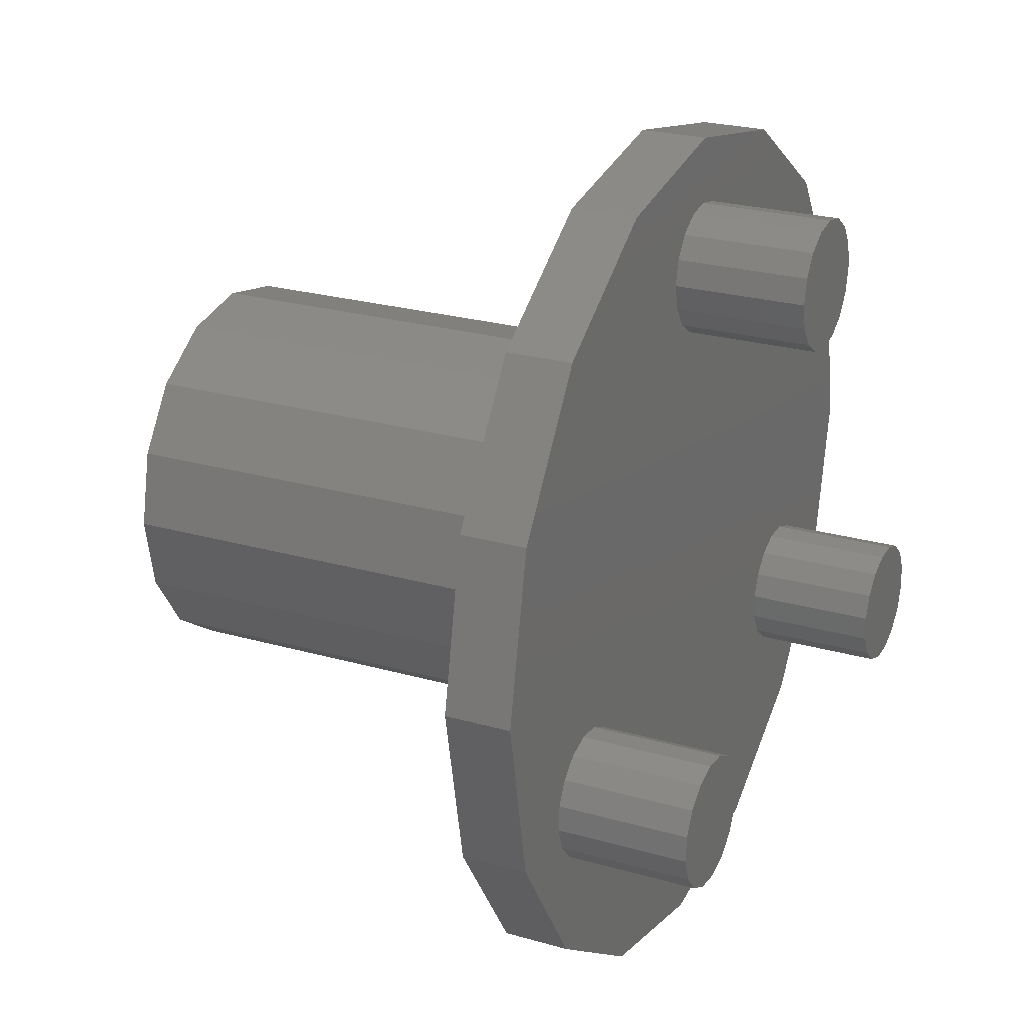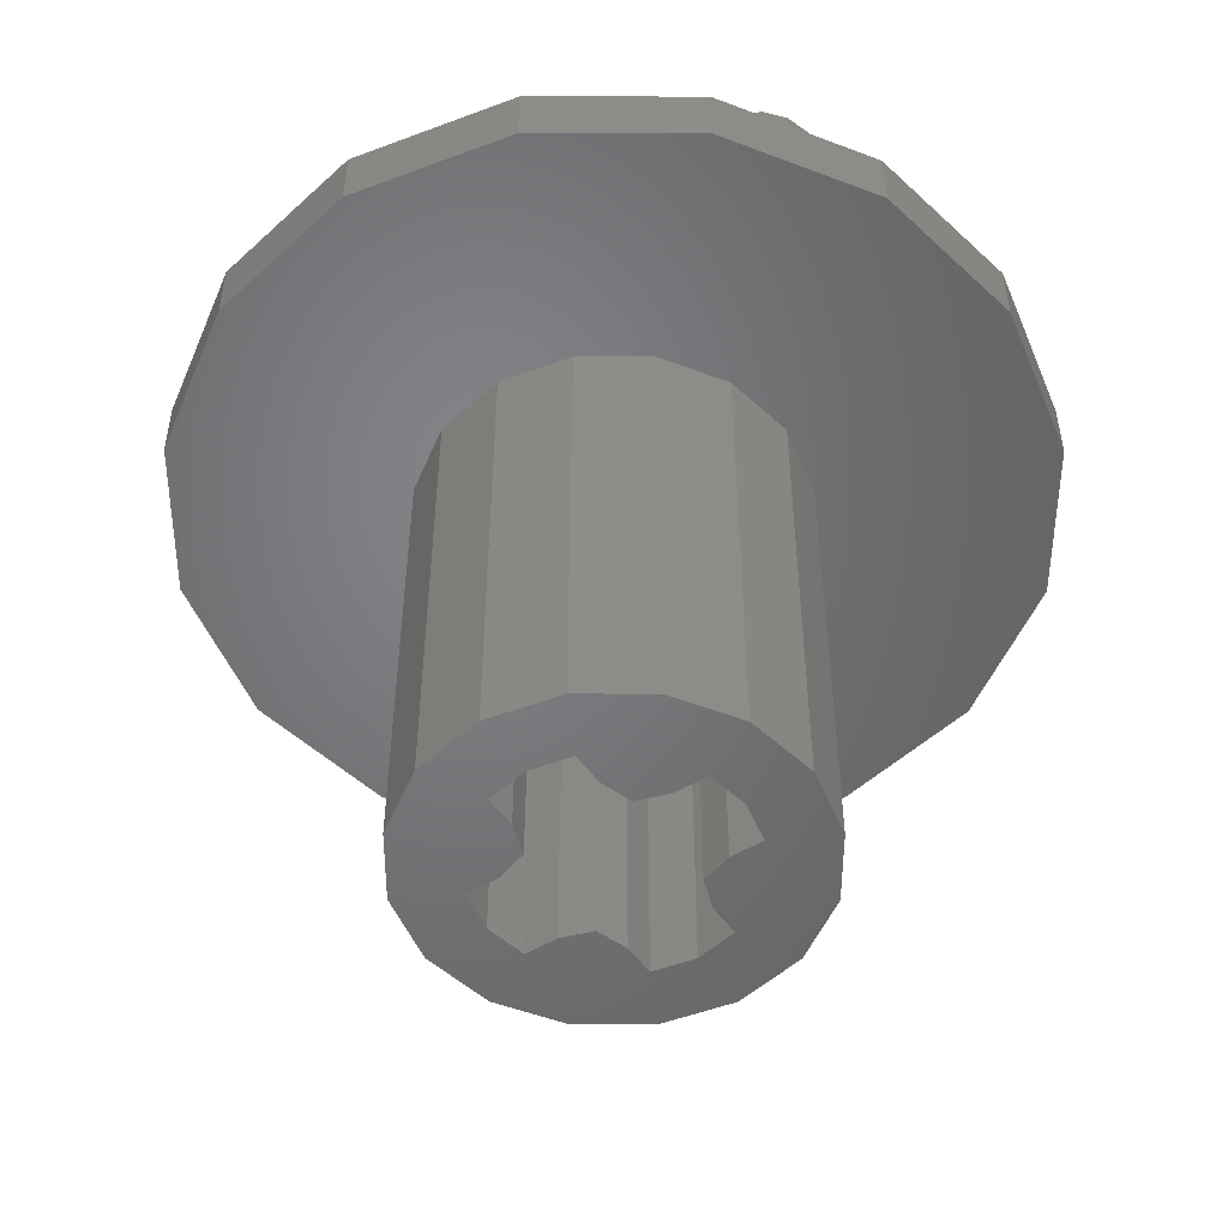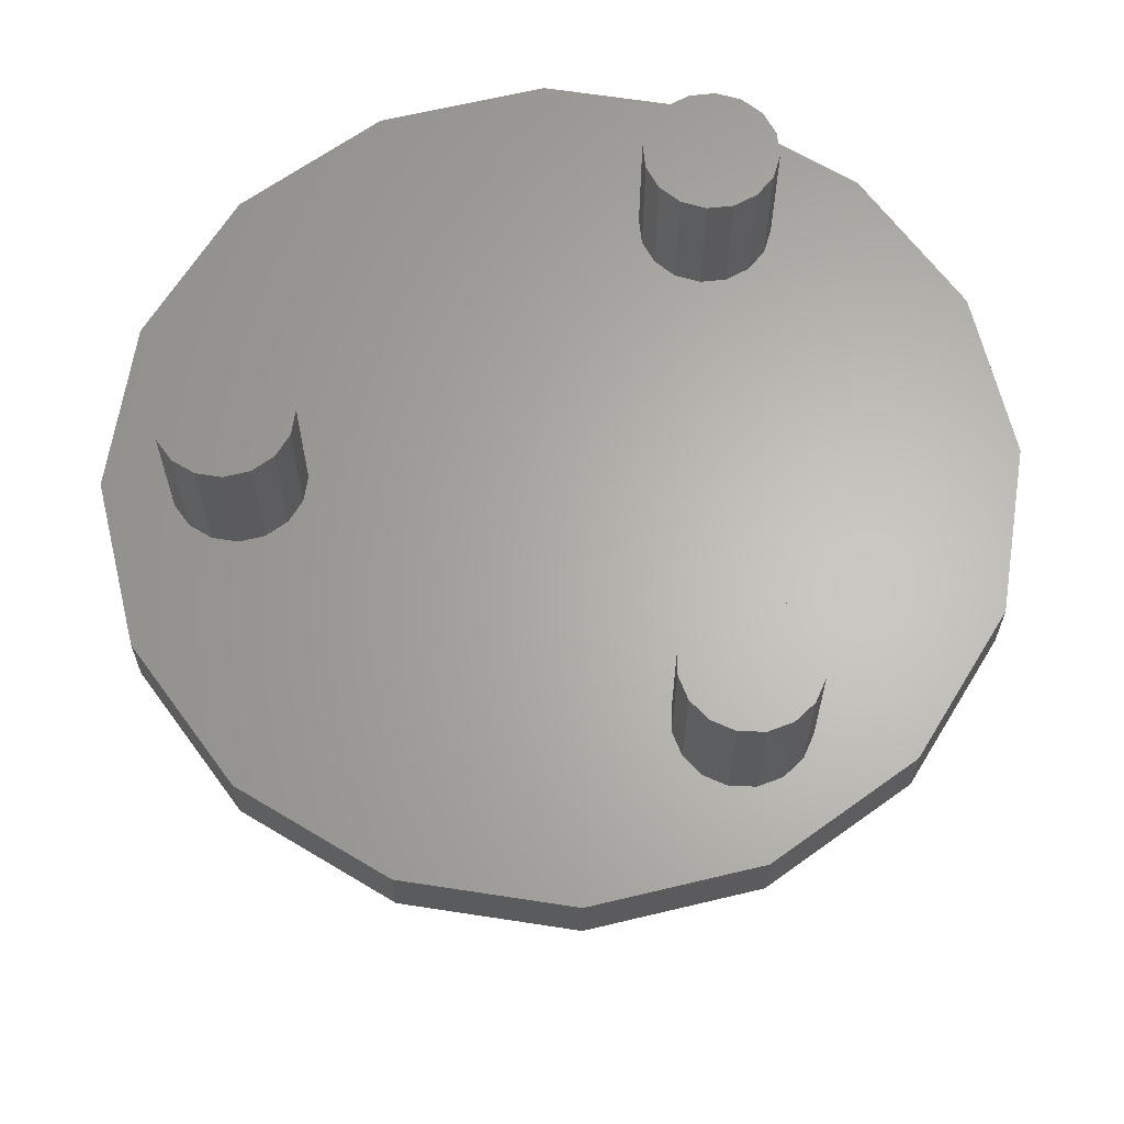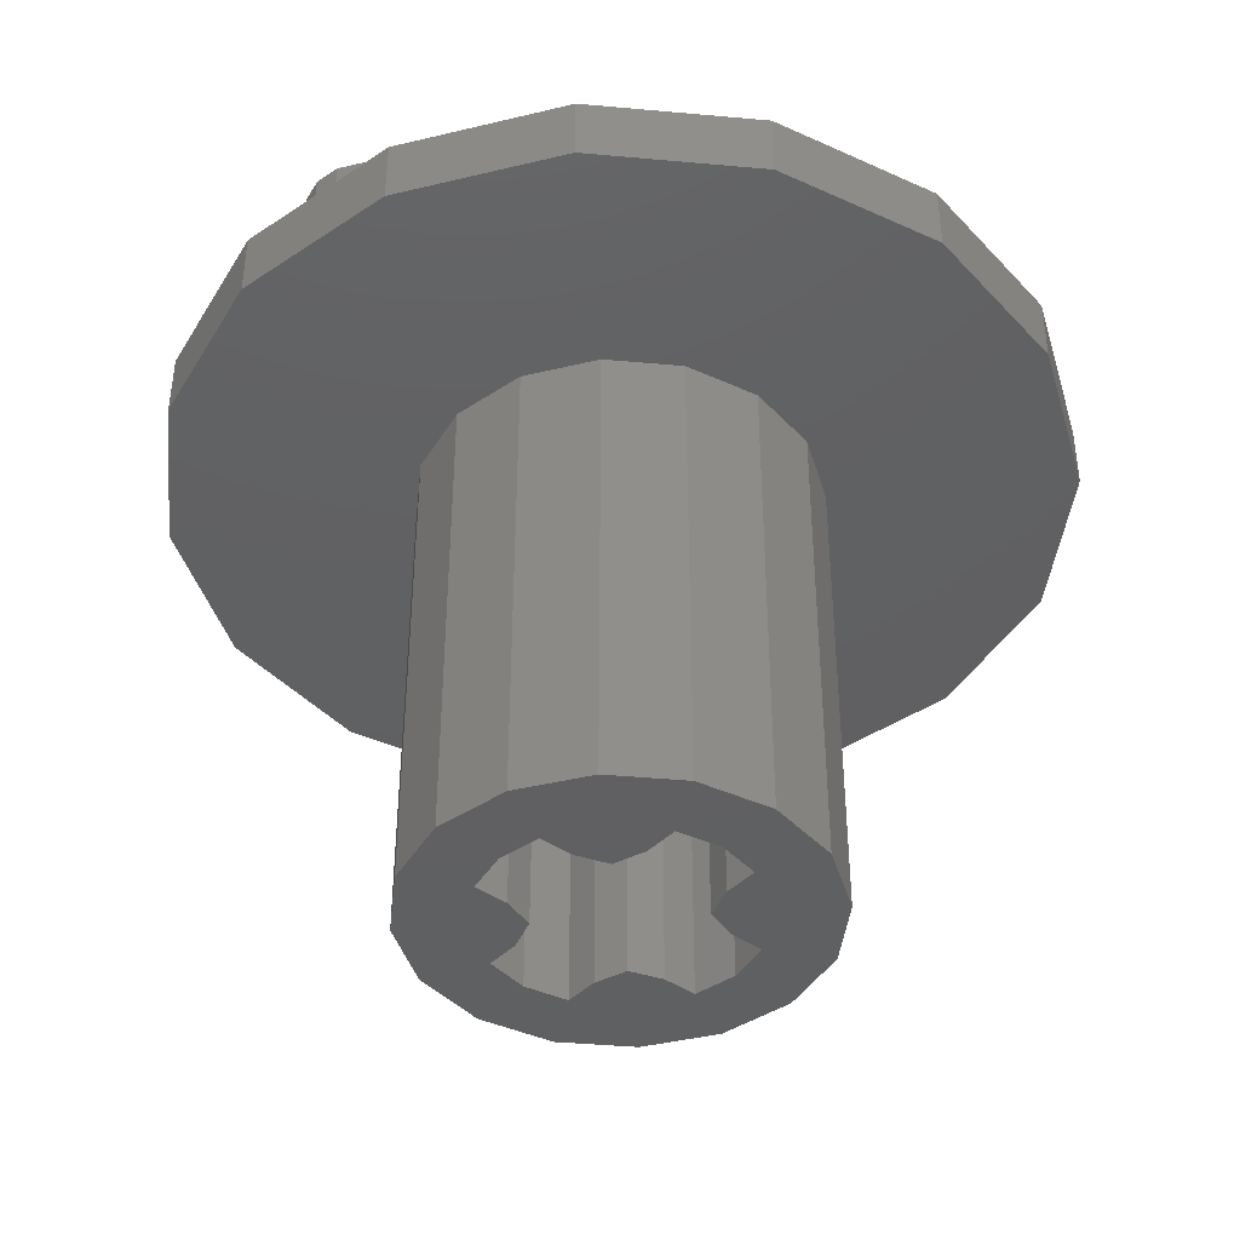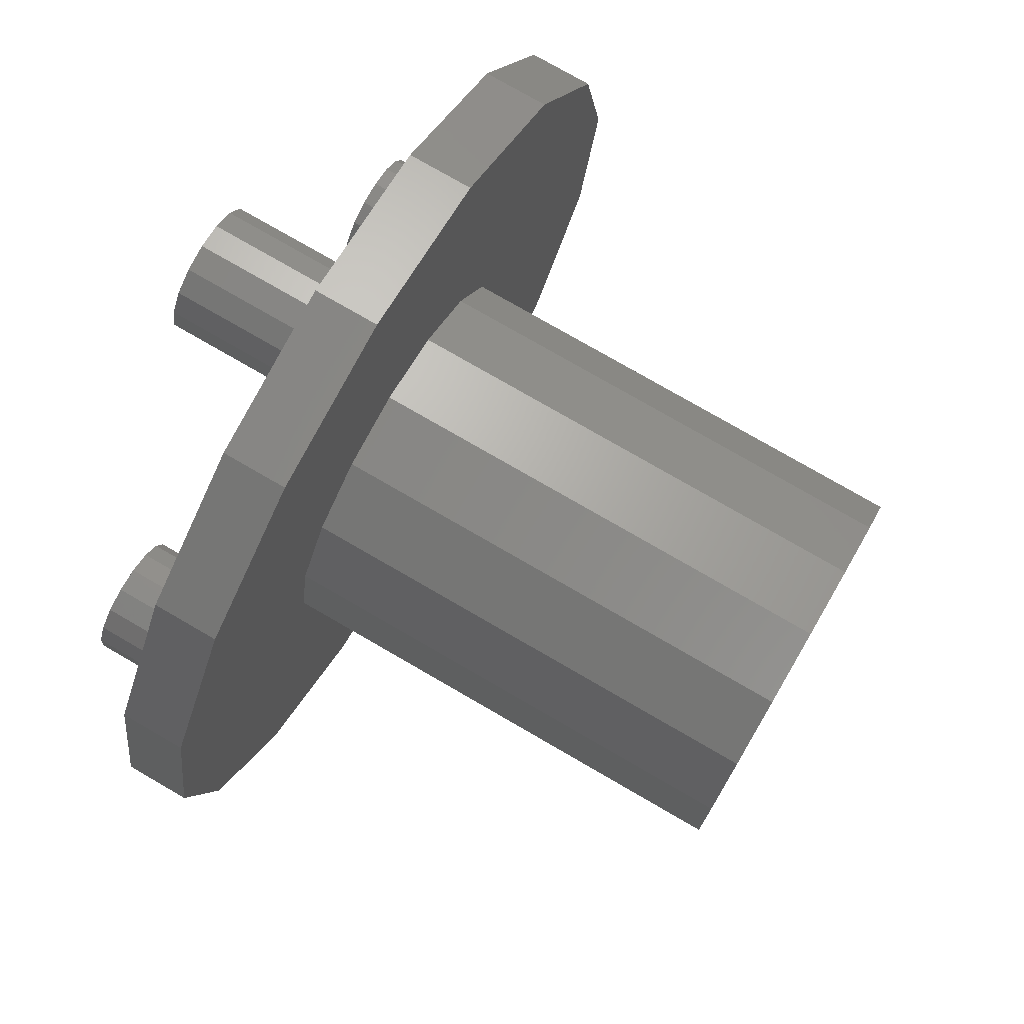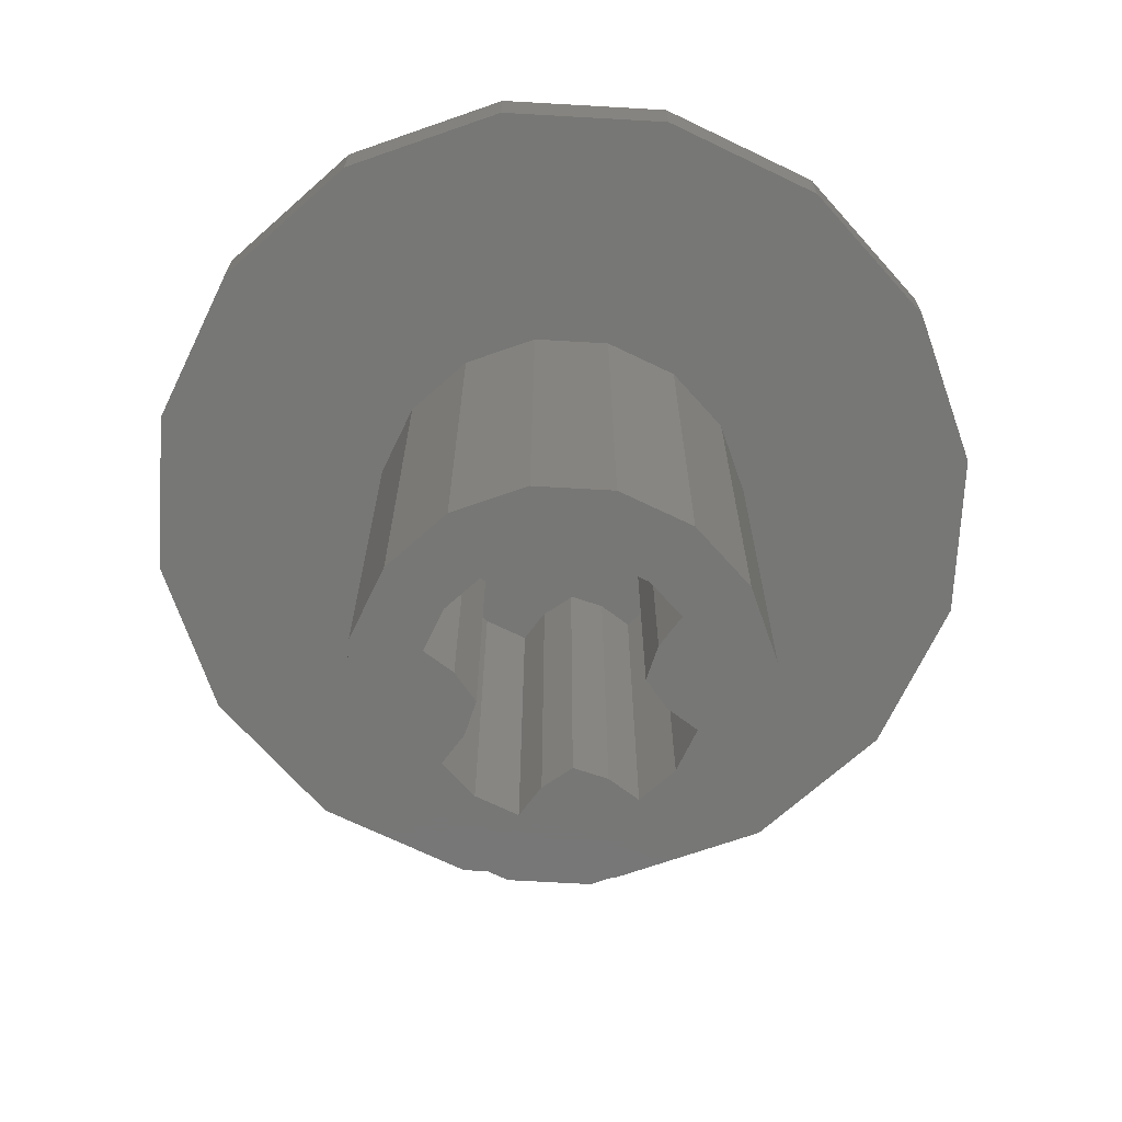
<metadata>
{"format":"stl","ext":"stl","renderer":"f3d","projection":"perspective","resolution":1024,"background":"white","views":[{"elev":24.0,"azim":-64.4,"up":"+Y"},{"elev":-50.9,"azim":33.6,"up":"+Z"},{"elev":64.4,"azim":-92.4,"up":"+Z"},{"elev":-41.6,"azim":-130.0,"up":"+Z"},{"elev":76.6,"azim":120.1,"up":"+Y"},{"elev":-69.8,"azim":-127.0,"up":"+Z"}]}
</metadata>
<code>
# stl→obj: 249 verts, 368 faces
v 0 0 0.88
v 0.8 0 0.88
v 0.7391 -0.3061 0.88
v 0.5657 -0.5657 0.88
v 0.3061 -0.7391 0.88
v -0 -0.8 0.88
v -0.3061 -0.7391 0.88
v -0.5657 -0.5657 0.88
v -0.7391 -0.3061 0.88
v -0.8 0 0.88
v -0.7391 0.3061 0.88
v -0.5657 0.5657 0.88
v -0.3061 0.7391 0.88
v 0 0.8 0.88
v 0.3061 0.7391 0.88
v 0.5657 0.5657 0.88
v 0.7391 0.3061 0.88
v 0.8 -0 0.88
v 0 0 1
v -0.8 0 1
v -0.7391 -0.3061 1
v -0.5657 -0.5657 1
v -0.3061 -0.7391 1
v 0 -0.8 1
v 0.3061 -0.7391 1
v 0.5657 -0.5657 1
v 0.7391 -0.3061 1
v 0.8 0 1
v 0.7391 0.3061 1
v 0.5657 0.5657 1
v 0.3061 0.7391 1
v -0 0.8 1
v -0.3061 0.7391 1
v -0.5657 0.5657 1
v -0.7391 0.3061 1
v -0.8 -0 1
v 0 0.56 1.24
v 0.12 0.56 1.24
v 0.1109 0.6059 1.24
v 0.08485 0.6449 1.24
v 0.04592 0.6709 1.24
v -0 0.68 1.24
v -0.04592 0.6709 1.24
v -0.08485 0.6449 1.24
v -0.1109 0.6059 1.24
v -0.12 0.56 1.24
v -0.1109 0.5141 1.24
v -0.08485 0.4751 1.24
v -0.04592 0.4491 1.24
v 0 0.44 1.24
v 0.04592 0.4491 1.24
v 0.08485 0.4751 1.24
v 0.1109 0.5141 1.24
v -0.485 -0.28 1.24
v -0.545 -0.1761 1.24
v -0.5802 -0.2069 1.24
v -0.6009 -0.2489 1.24
v -0.6039 -0.2957 1.24
v -0.5889 -0.34 1.24
v -0.558 -0.3752 1.24
v -0.516 -0.3959 1.24
v -0.4693 -0.399 1.24
v -0.425 -0.3839 1.24
v -0.3898 -0.3531 1.24
v -0.369 -0.3111 1.24
v -0.366 -0.2643 1.24
v -0.381 -0.22 1.24
v -0.4119 -0.1848 1.24
v -0.4539 -0.1641 1.24
v -0.5006 -0.161 1.24
v 0.485 -0.28 1.24
v 0.425 -0.3839 1.24
v 0.4693 -0.399 1.24
v 0.516 -0.3959 1.24
v 0.558 -0.3752 1.24
v 0.5889 -0.34 1.24
v 0.6039 -0.2957 1.24
v 0.6009 -0.2489 1.24
v 0.5802 -0.2069 1.24
v 0.545 -0.1761 1.24
v 0.5006 -0.161 1.24
v 0.4539 -0.1641 1.24
v 0.4119 -0.1848 1.24
v 0.381 -0.22 1.24
v 0.366 -0.2643 1.24
v 0.369 -0.3111 1.24
v 0.3898 -0.3531 1.24
v 0.2217 -0.09184 0
v 0.09184 -0.2217 0
v 0.1 -0.1 0
v -0.1 -0.1 0
v -0.09184 -0.2217 0
v -0.2217 -0.09184 0
v -0.2217 0.09184 0
v -0.09184 0.2217 0
v -0.1 0.1 0
v 0.09184 0.2217 0
v 0.2217 0.09184 0
v 0.1 0.1 0
v 0.1697 -0.1697 0
v -0.1697 -0.1697 0
v -0.1697 0.1697 0
v 0.1697 0.1697 0
v 0.2217 0.09184 0.8
v 0.09184 0.2217 0.8
v 0.1 0.1 0.8
v -0.1 0.1 0.8
v -0.09184 0.2217 0.8
v -0.2217 0.09184 0.8
v -0.2217 -0.09184 0.8
v -0.09184 -0.2217 0.8
v -0.1 -0.1 0.8
v 0.09184 -0.2217 0.8
v 0.2217 -0.09184 0.8
v 0.1 -0.1 0.8
v 0.1697 0.1697 0.8
v -0.1697 0.1697 0.8
v -0.1697 -0.1697 0.8
v 0.1697 -0.1697 0.8
v -0 -0.8 1
v 0 0.8 1
v 0.8 -0 1
v 0.36 0 0
v 0.36 0 0.88
v 0.3326 -0.1378 0.88
v 0.3326 -0.1378 0
v 0.2546 -0.2546 0.88
v 0.2546 -0.2546 0
v 0.1378 -0.3326 0.88
v 0.1378 -0.3326 0
v -0 -0.36 0.88
v -0 -0.36 0
v -0.1378 -0.3326 0.88
v -0.1378 -0.3326 0
v -0.2546 -0.2546 0.88
v -0.2546 -0.2546 0
v -0.3326 -0.1378 0.88
v -0.3326 -0.1378 0
v -0.36 0 0.88
v -0.36 0 0
v -0.3326 0.1378 0.88
v -0.3326 0.1378 0
v -0.2546 0.2546 0.88
v -0.2546 0.2546 0
v -0.1378 0.3326 0.88
v -0.1378 0.3326 0
v 0 0.36 0.88
v 0 0.36 0
v 0.1378 0.3326 0.88
v 0.1378 0.3326 0
v 0.2546 0.2546 0.88
v 0.2546 0.2546 0
v 0.3326 0.1378 0.88
v 0.3326 0.1378 0
v 0.36 -0 0.88
v 0.36 -0 0
v 0.12 0.56 1
v 0.1109 0.6059 1
v 0.08485 0.6449 1
v 0.04592 0.6709 1
v -0 0.68 1
v -0.04592 0.6709 1
v -0.08485 0.6449 1
v -0.1109 0.6059 1
v -0.12 0.56 1
v -0.1109 0.5141 1
v -0.08485 0.4751 1
v -0.04592 0.4491 1
v 0 0.44 1
v 0.04592 0.4491 1
v 0.08485 0.4751 1
v 0.1109 0.5141 1
v -0.545 -0.1761 1
v -0.5802 -0.2069 1
v -0.6009 -0.2489 1
v -0.6039 -0.2957 1
v -0.5889 -0.34 1
v -0.558 -0.3752 1
v -0.516 -0.3959 1
v -0.4693 -0.399 1
v -0.425 -0.3839 1
v -0.3898 -0.3531 1
v -0.369 -0.3111 1
v -0.366 -0.2643 1
v -0.381 -0.22 1
v -0.4119 -0.1848 1
v -0.4539 -0.1641 1
v -0.5006 -0.161 1
v 0.425 -0.3839 1
v 0.4693 -0.399 1
v 0.516 -0.3959 1
v 0.558 -0.3752 1
v 0.5889 -0.34 1
v 0.6039 -0.2957 1
v 0.6009 -0.2489 1
v 0.5802 -0.2069 1
v 0.545 -0.1761 1
v 0.5006 -0.161 1
v 0.4539 -0.1641 1
v 0.4119 -0.1848 1
v 0.381 -0.22 1
v 0.366 -0.2643 1
v 0.369 -0.3111 1
v 0.3898 -0.3531 1
v 0.16 -0.08 0
v 0.2241 -0.08 0
v 0.08 -0.16 0
v 0.08 -0.2241 0
v -0.08 -0.16 0
v -0.08 -0.2241 0
v -0.2241 -0.08 0
v -0.16 -0.08 0
v -0.16 0.08 0
v -0.2241 0.08 0
v -0.08 0.2241 0
v -0.08 0.16 0
v 0.08 0.2241 0
v 0.08 0.16 0
v 0.16 0.08 0
v 0.2241 0.08 0
v 0.16 0.08 0.8
v 0.2241 0.08 0.8
v 0.08 0.16 0.8
v 0.08 0.2241 0.8
v -0.08 0.16 0.8
v -0.08 0.2241 0.8
v -0.2241 0.08 0.8
v -0.16 0.08 0.8
v -0.16 -0.08 0.8
v -0.2241 -0.08 0.8
v -0.08 -0.2241 0.8
v -0.08 -0.16 0.8
v 0.08 -0.2241 0.8
v 0.08 -0.16 0.8
v 0.16 -0.08 0.8
v 0.2241 -0.08 0.8
v 0.24 0 0.8
v 0.24 0 0
v 0 -0.24 0
v 0 -0.24 0.8
v -0.24 0 0
v -0.24 0 0.8
v 0 0.24 0
v 0 0.24 0.8
v 0 -0.36 0
v -0.36 -0 0
v -0.24 -0 0
v -0 0.36 0
v -0 0.24 0
f 1 2 3
f 1 3 4
f 1 4 5
f 1 5 6
f 1 6 7
f 1 7 8
f 1 8 9
f 1 9 10
f 1 10 11
f 1 11 12
f 1 12 13
f 1 13 14
f 1 14 15
f 1 15 16
f 1 16 17
f 1 17 18
f 19 20 21
f 19 21 22
f 19 22 23
f 19 23 24
f 19 24 25
f 19 25 26
f 19 26 27
f 19 27 28
f 19 28 29
f 19 29 30
f 19 30 31
f 19 31 32
f 19 32 33
f 19 33 34
f 19 34 35
f 19 35 36
f 37 38 39
f 37 39 40
f 37 40 41
f 37 41 42
f 37 42 43
f 37 43 44
f 37 44 45
f 37 45 46
f 37 46 47
f 37 47 48
f 37 48 49
f 37 49 50
f 37 50 51
f 37 51 52
f 37 52 53
f 37 53 38
f 54 55 56
f 54 56 57
f 54 57 58
f 54 58 59
f 54 59 60
f 54 60 61
f 54 61 62
f 54 62 63
f 54 63 64
f 54 64 65
f 54 65 66
f 54 66 67
f 54 67 68
f 54 68 69
f 54 69 70
f 54 70 55
f 71 72 73
f 71 73 74
f 71 74 75
f 71 75 76
f 71 76 77
f 71 77 78
f 71 78 79
f 71 79 80
f 71 80 81
f 71 81 82
f 71 82 83
f 71 83 84
f 71 84 85
f 71 85 86
f 71 86 87
f 71 87 72
f 88 89 90
f 91 92 93
f 94 95 96
f 97 98 99
f 88 100 89
f 92 101 93
f 94 102 95
f 97 103 98
f 104 105 106
f 107 108 109
f 110 111 112
f 113 114 115
f 104 116 105
f 108 117 109
f 110 118 111
f 113 119 114
f 2 28 27
f 2 27 3
f 3 27 26
f 3 26 4
f 4 26 25
f 4 25 5
f 5 25 120
f 5 120 6
f 6 120 23
f 6 23 7
f 7 23 22
f 7 22 8
f 8 22 21
f 8 21 9
f 9 21 20
f 9 20 10
f 10 20 35
f 10 35 11
f 11 35 34
f 11 34 12
f 12 34 33
f 12 33 13
f 13 33 121
f 13 121 14
f 14 121 31
f 14 31 15
f 15 31 30
f 15 30 16
f 16 30 29
f 16 29 17
f 17 29 122
f 17 122 18
f 123 124 125
f 123 125 126
f 126 125 127
f 126 127 128
f 128 127 129
f 128 129 130
f 130 129 131
f 130 131 132
f 132 131 133
f 132 133 134
f 134 133 135
f 134 135 136
f 136 135 137
f 136 137 138
f 138 137 139
f 138 139 140
f 140 139 141
f 140 141 142
f 142 141 143
f 142 143 144
f 144 143 145
f 144 145 146
f 146 145 147
f 146 147 148
f 148 147 149
f 148 149 150
f 150 149 151
f 150 151 152
f 152 151 153
f 152 153 154
f 154 153 155
f 154 155 156
f 38 157 158
f 38 158 39
f 39 158 159
f 39 159 40
f 40 159 160
f 40 160 41
f 41 160 161
f 41 161 42
f 42 161 162
f 42 162 43
f 43 162 163
f 43 163 44
f 44 163 164
f 44 164 45
f 45 164 165
f 45 165 46
f 46 165 166
f 46 166 47
f 47 166 167
f 47 167 48
f 48 167 168
f 48 168 49
f 49 168 169
f 49 169 50
f 50 169 170
f 50 170 51
f 51 170 171
f 51 171 52
f 52 171 172
f 52 172 53
f 53 172 157
f 53 157 38
f 55 173 174
f 55 174 56
f 56 174 175
f 56 175 57
f 57 175 176
f 57 176 58
f 58 176 177
f 58 177 59
f 59 177 178
f 59 178 60
f 60 178 179
f 60 179 61
f 61 179 180
f 61 180 62
f 62 180 181
f 62 181 63
f 63 181 182
f 63 182 64
f 64 182 183
f 64 183 65
f 65 183 184
f 65 184 66
f 66 184 185
f 66 185 67
f 67 185 186
f 67 186 68
f 68 186 187
f 68 187 69
f 69 187 188
f 69 188 70
f 70 188 173
f 70 173 55
f 72 189 190
f 72 190 73
f 73 190 191
f 73 191 74
f 74 191 192
f 74 192 75
f 75 192 193
f 75 193 76
f 76 193 194
f 76 194 77
f 77 194 195
f 77 195 78
f 78 195 196
f 78 196 79
f 79 196 197
f 79 197 80
f 80 197 198
f 80 198 81
f 81 198 199
f 81 199 82
f 82 199 200
f 82 200 83
f 83 200 201
f 83 201 84
f 84 201 202
f 84 202 85
f 85 202 203
f 85 203 86
f 86 203 204
f 86 204 87
f 87 204 189
f 87 189 72
f 90 205 206
f 90 206 88
f 207 90 89
f 207 89 208
f 91 209 210
f 91 210 92
f 211 212 91
f 211 91 93
f 213 214 94
f 213 94 96
f 95 215 216
f 95 216 96
f 217 97 99
f 217 99 218
f 219 99 98
f 219 98 220
f 106 221 222
f 106 222 104
f 223 106 105
f 223 105 224
f 107 225 226
f 107 226 108
f 227 228 107
f 227 107 109
f 229 230 110
f 229 110 112
f 111 231 232
f 111 232 112
f 233 113 115
f 233 115 234
f 235 115 114
f 235 114 236
f 237 238 206
f 237 206 236
f 235 236 206
f 235 206 205
f 235 205 90
f 235 90 115
f 115 90 207
f 115 207 234
f 234 207 208
f 234 208 233
f 208 239 240
f 208 240 233
f 240 239 210
f 240 210 231
f 232 231 210
f 232 210 209
f 232 209 91
f 232 91 112
f 112 91 212
f 112 212 229
f 229 212 211
f 229 211 230
f 230 211 241
f 230 241 242
f 242 241 214
f 242 214 227
f 227 214 213
f 227 213 228
f 228 213 96
f 228 96 107
f 107 96 216
f 107 216 225
f 225 216 215
f 225 215 226
f 215 243 244
f 215 244 226
f 244 243 217
f 244 217 224
f 224 217 218
f 224 218 223
f 223 218 99
f 223 99 106
f 106 99 219
f 106 219 221
f 221 219 220
f 221 220 222
f 222 220 238
f 222 238 237
f 238 123 126
f 238 126 88
f 88 126 128
f 88 128 100
f 100 128 130
f 100 130 89
f 89 130 245
f 89 245 239
f 239 245 134
f 239 134 92
f 92 134 136
f 92 136 101
f 101 136 138
f 101 138 93
f 93 138 246
f 93 246 247
f 247 246 142
f 247 142 94
f 94 142 144
f 94 144 102
f 102 144 146
f 102 146 95
f 95 146 248
f 95 248 249
f 249 248 150
f 249 150 97
f 97 150 152
f 97 152 103
f 103 152 154
f 103 154 98
f 98 154 123
f 98 123 238

</code>
